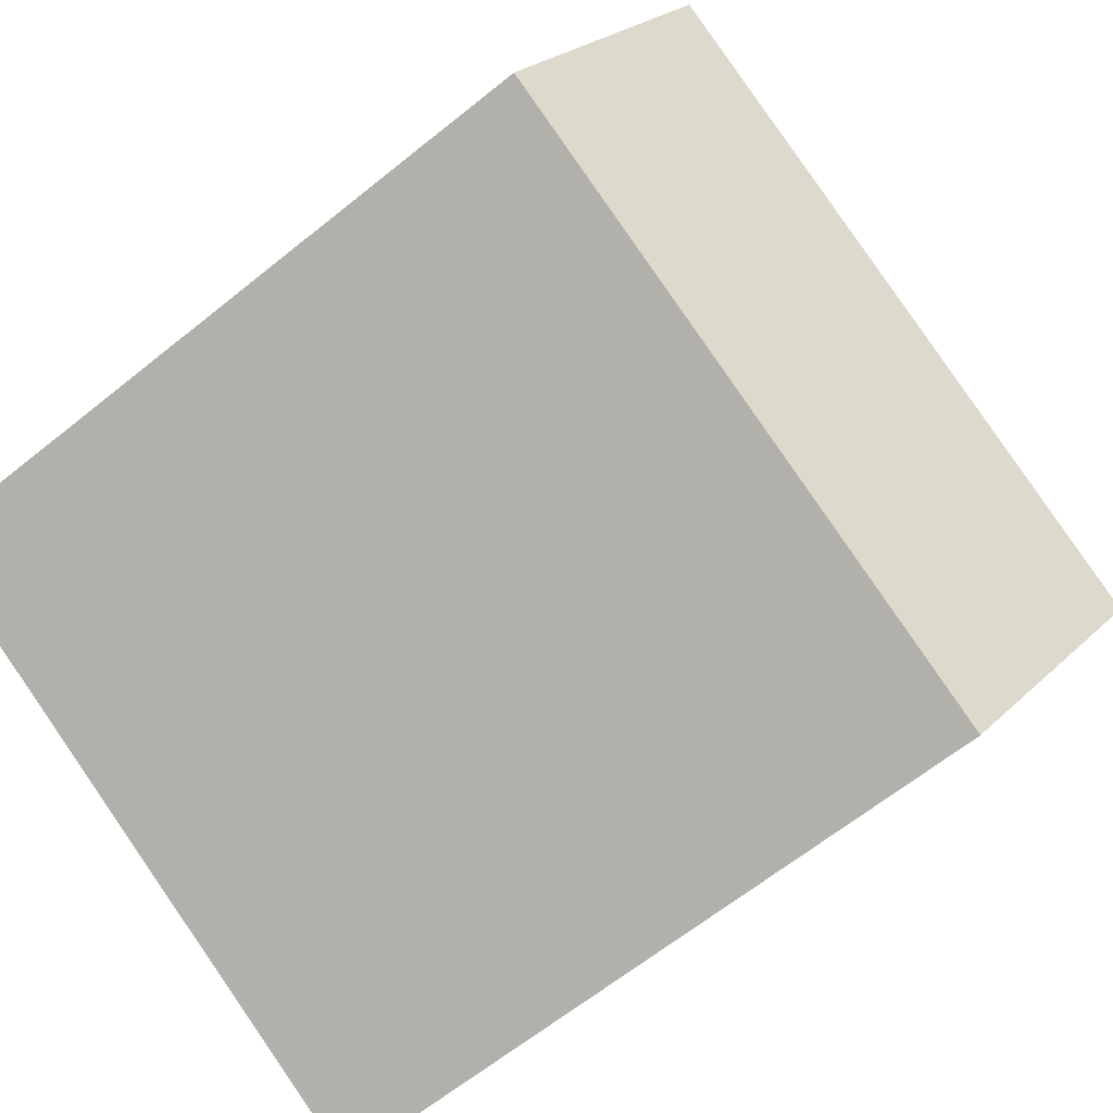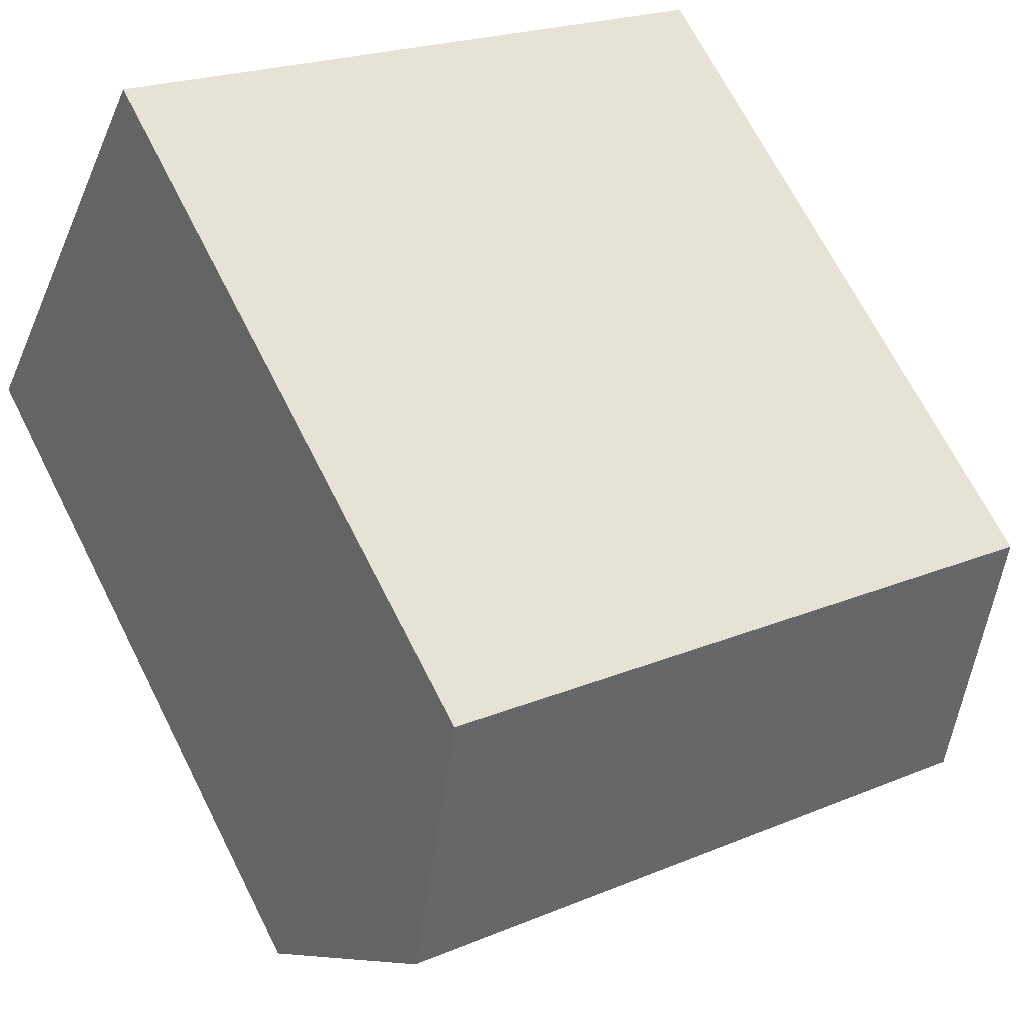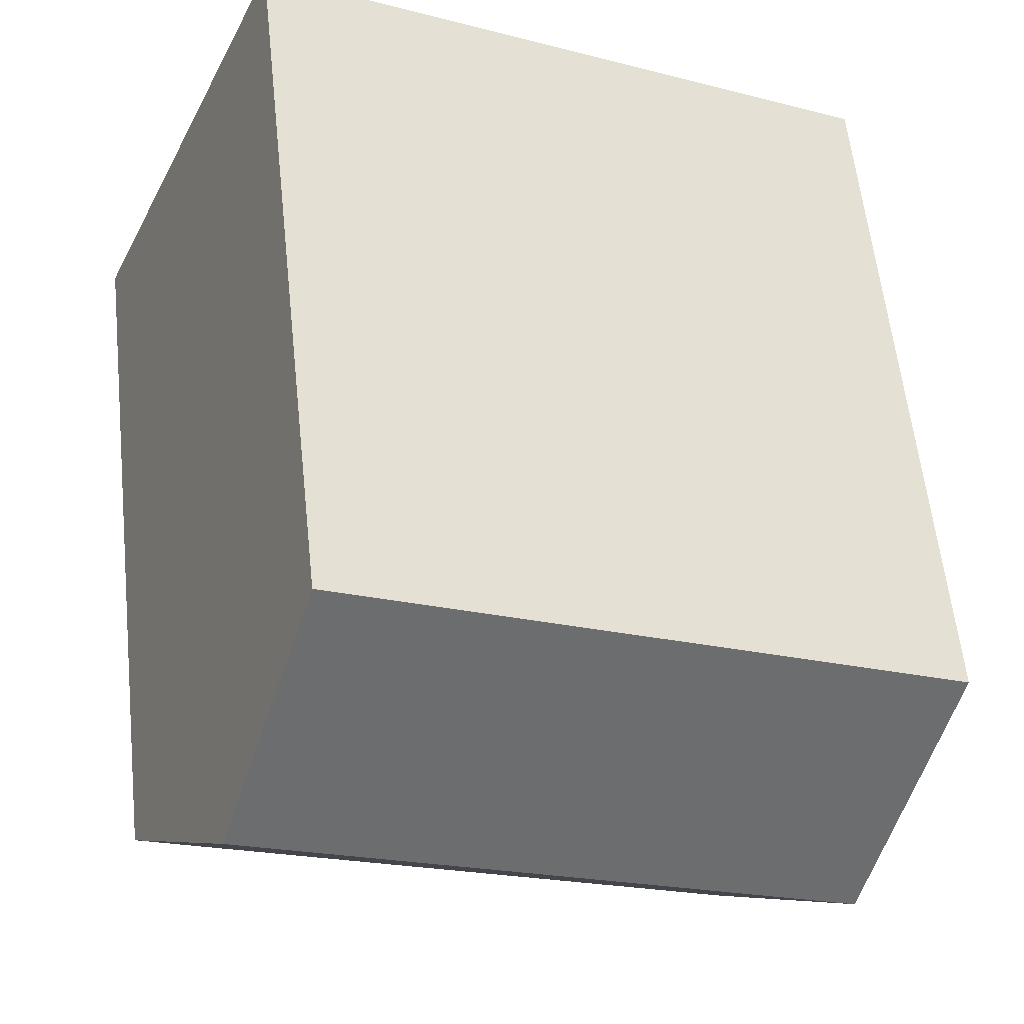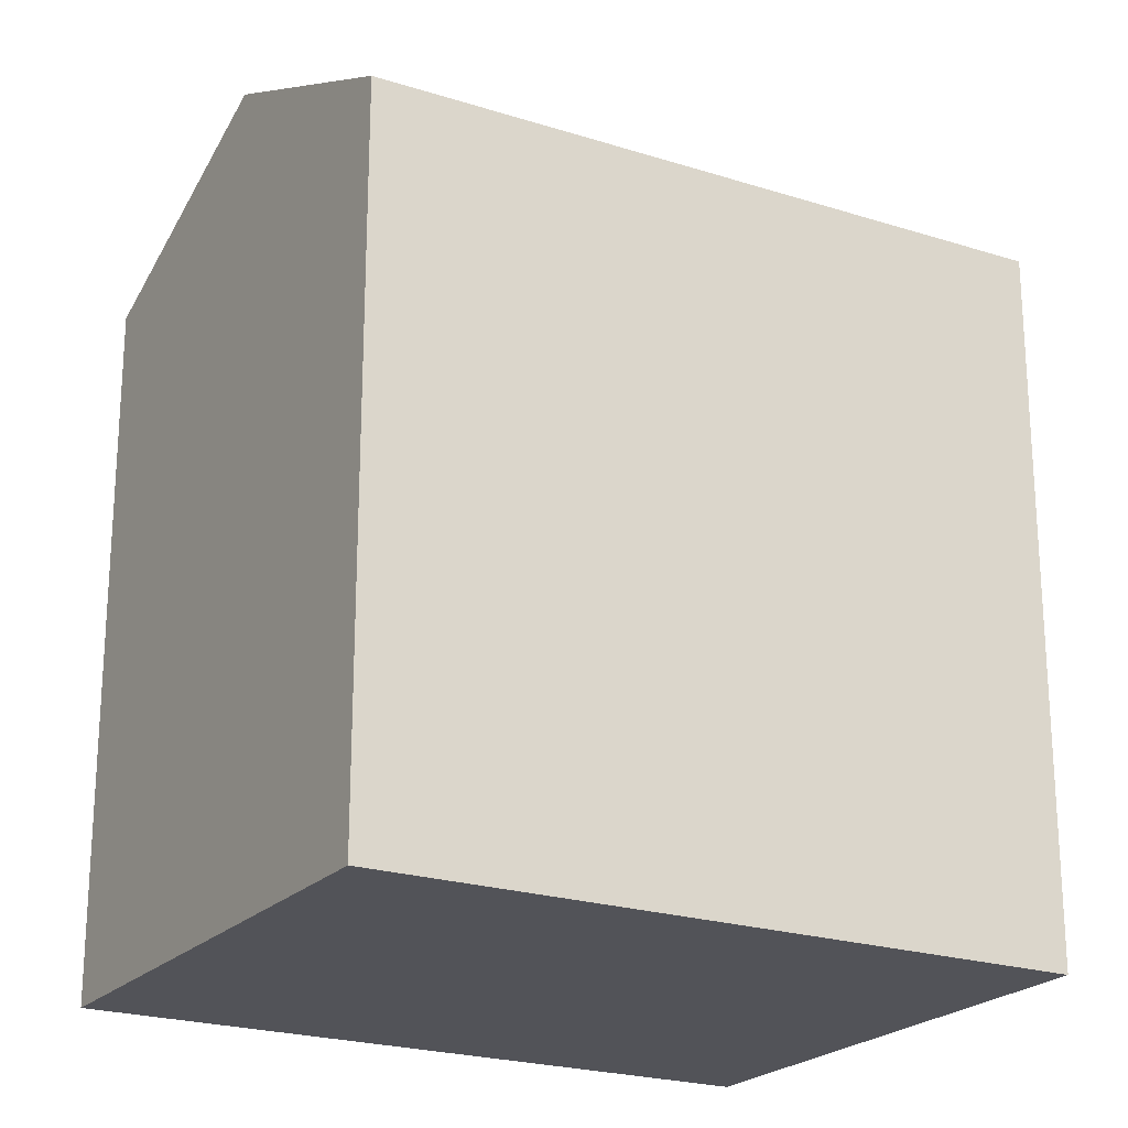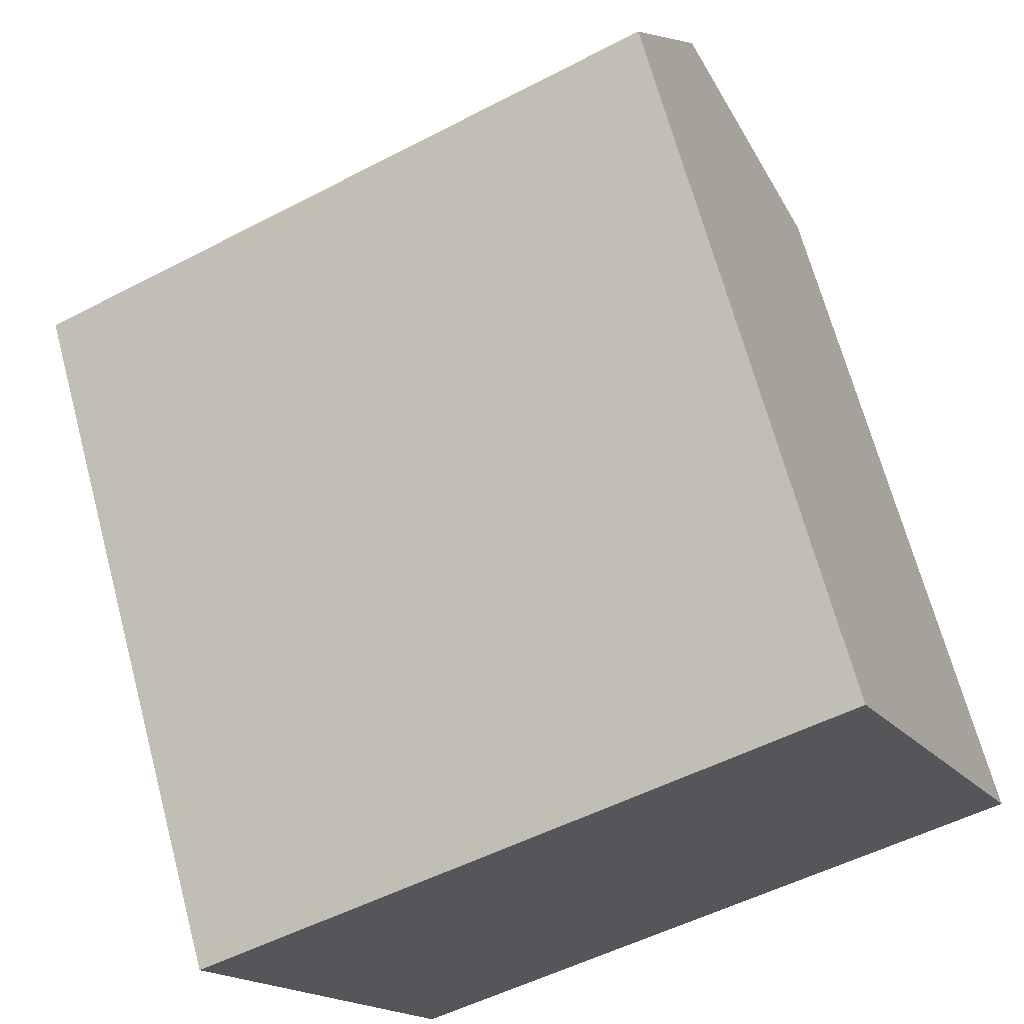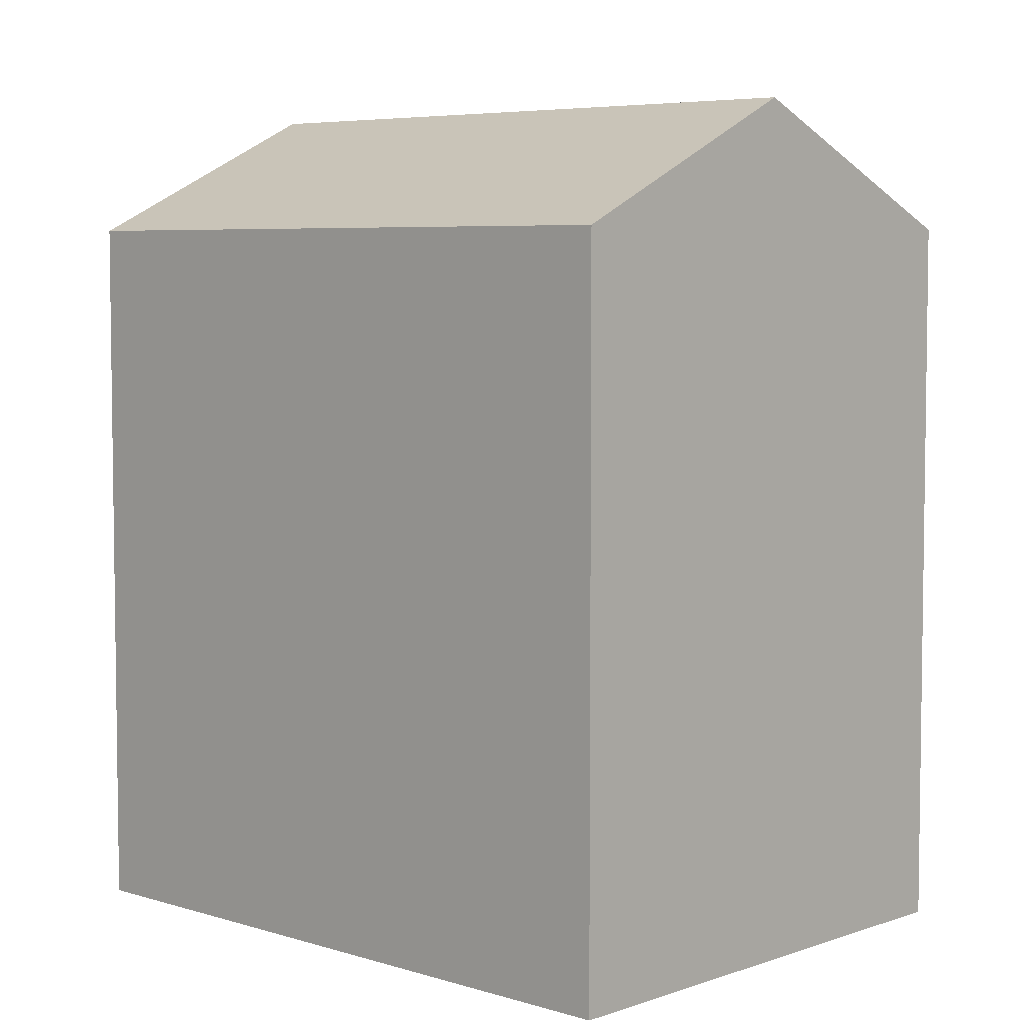
<metadata>
{"format":"obj","ext":"obj","renderer":"f3d","projection":"perspective","resolution":1024,"background":"white","views":[{"elev":-63.9,"azim":129.2,"up":"+Z"},{"elev":68.7,"azim":153.1,"up":"+Z"},{"elev":59.2,"azim":173.9,"up":"+Z"},{"elev":-22.6,"azim":125.0,"up":"+Y"},{"elev":67.1,"azim":-15.0,"up":"+Z"},{"elev":5.5,"azim":-161.6,"up":"+Y"}]}
</metadata>
<code>
v  0 0 0
v  18.21 2.387e-16 -3.898
v  13.57 -4.095e-16 6.688
v  4.645 6.482e-16 -10.59
v  18.21 15.44 -3.899
v  13.57 15.44 6.688
v  15.89 18.1 1.394
v  0.0003296 15.44 -0.0004895
v  4.645 15.44 -10.59
v  2.323 18.1 -5.294
g defaultobject
f 1 2 3
f 2 1 4
f 5 3 2
f 3 5 6
f 6 5 7
f 3 8 1
f 8 3 6
f 8 4 1
f 4 8 9
f 9 8 10
f 9 2 4
f 2 9 5
f 8 7 10
f 7 8 6
f 10 5 9
f 5 10 7

</code>
